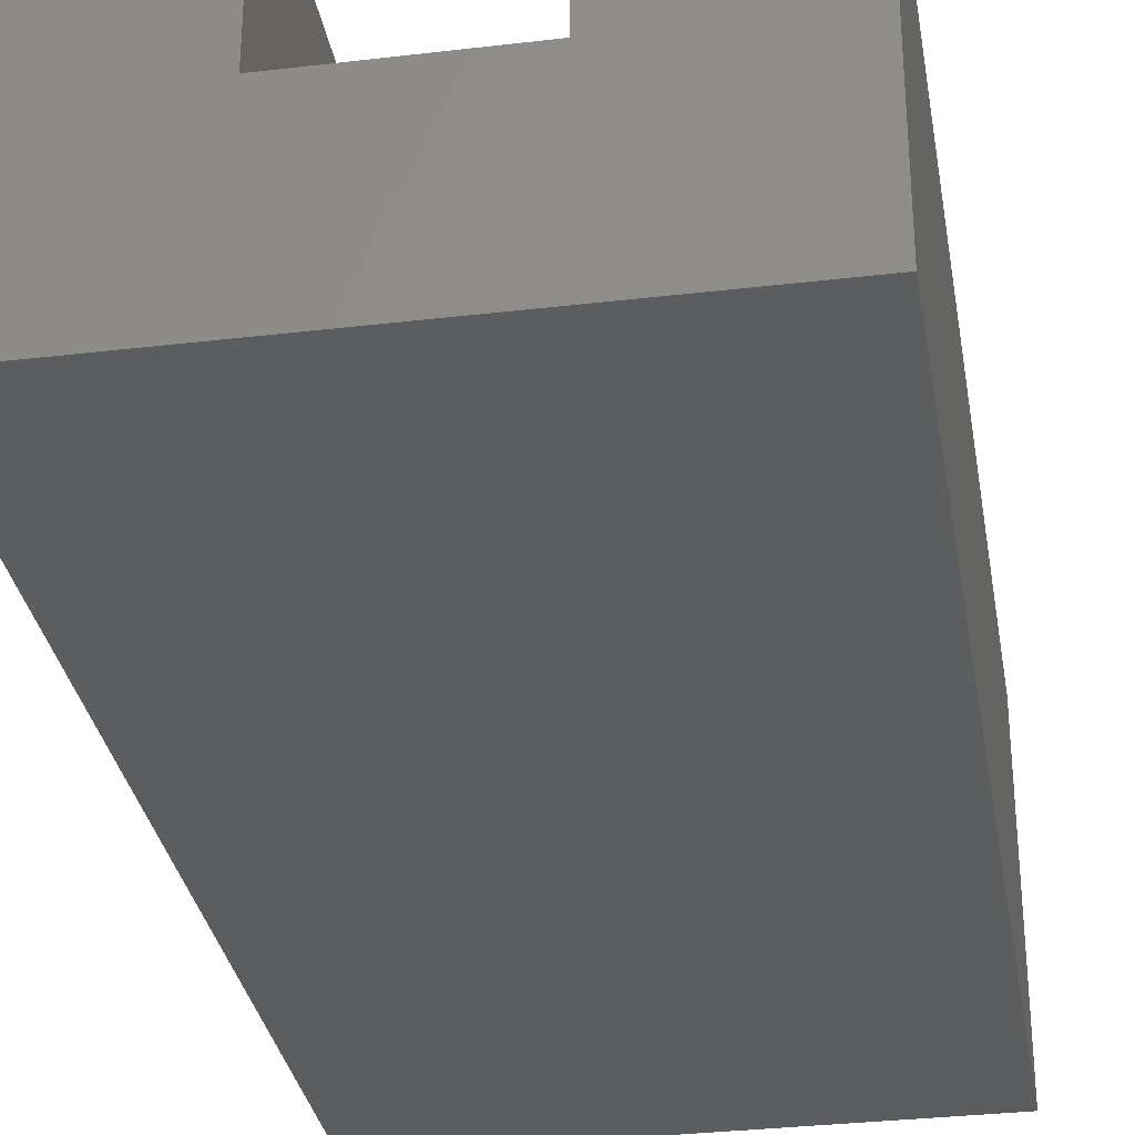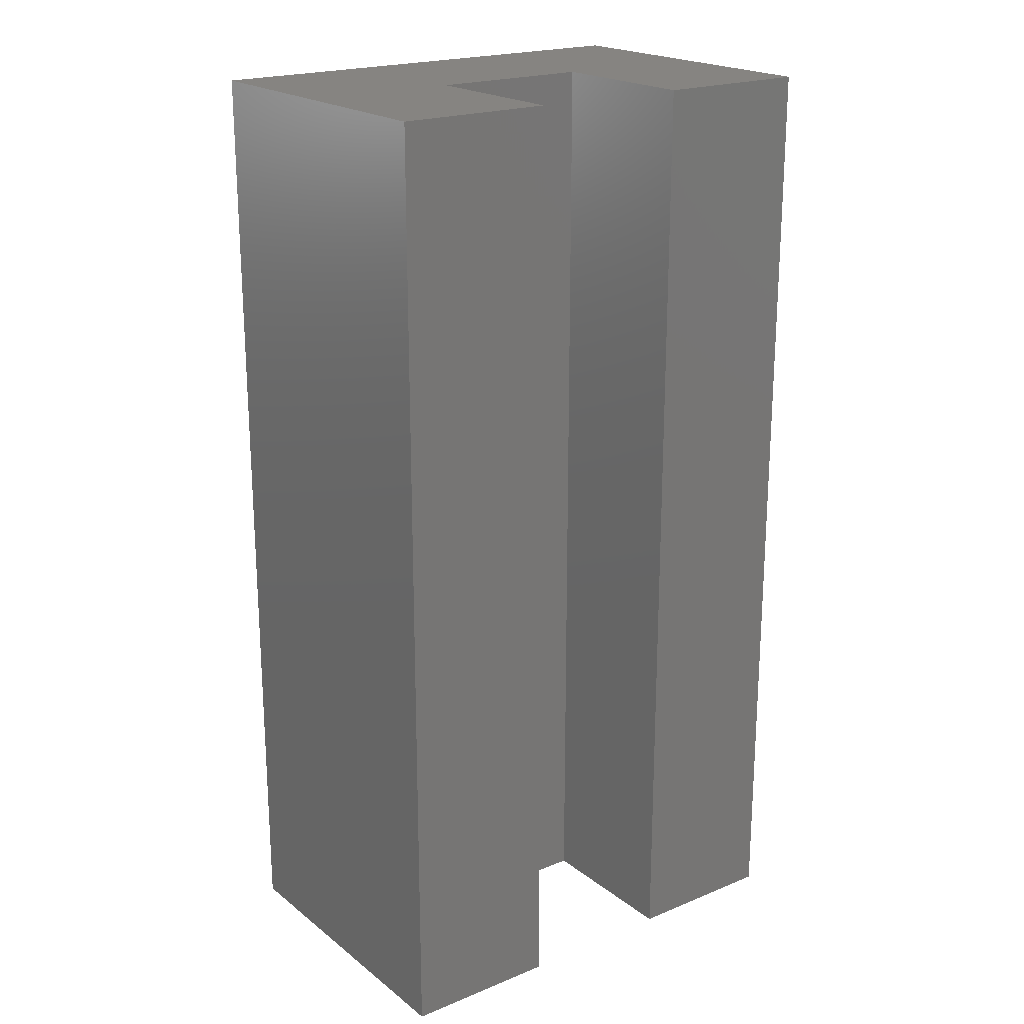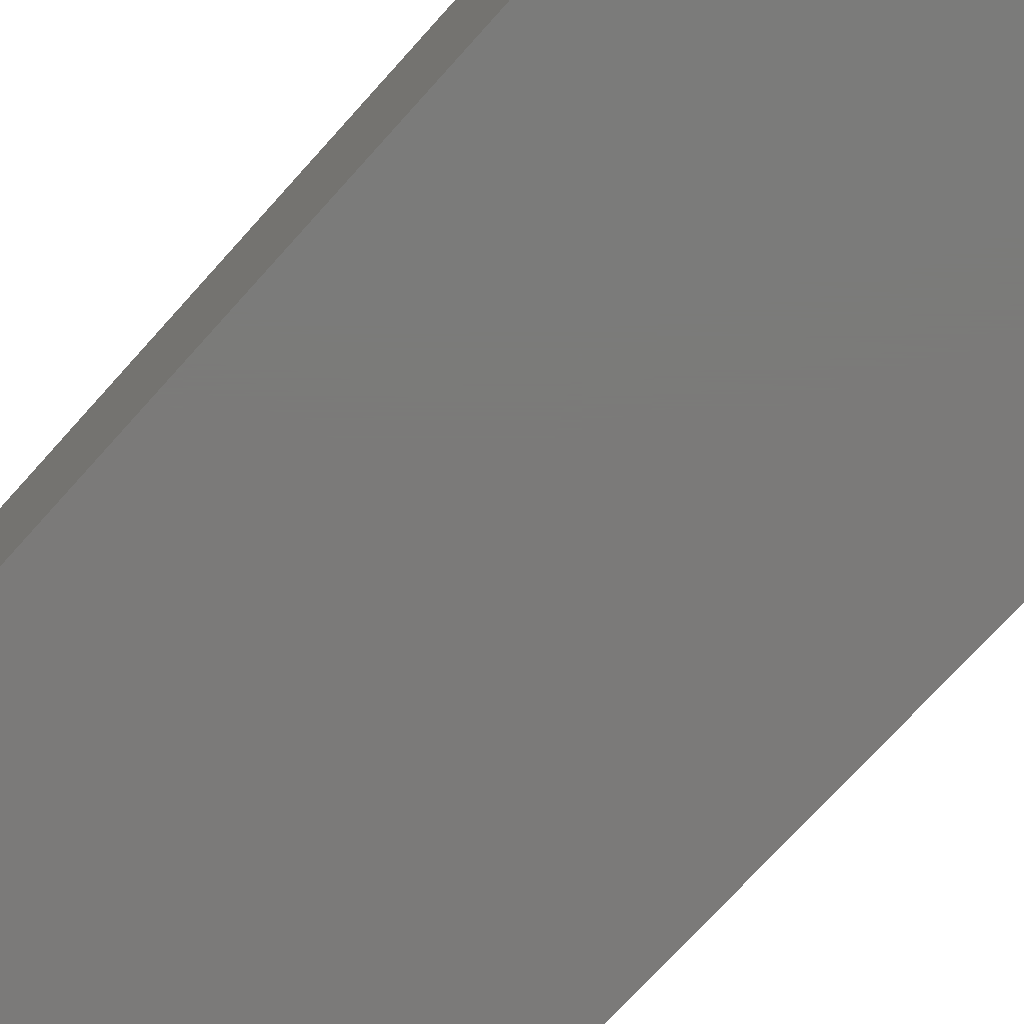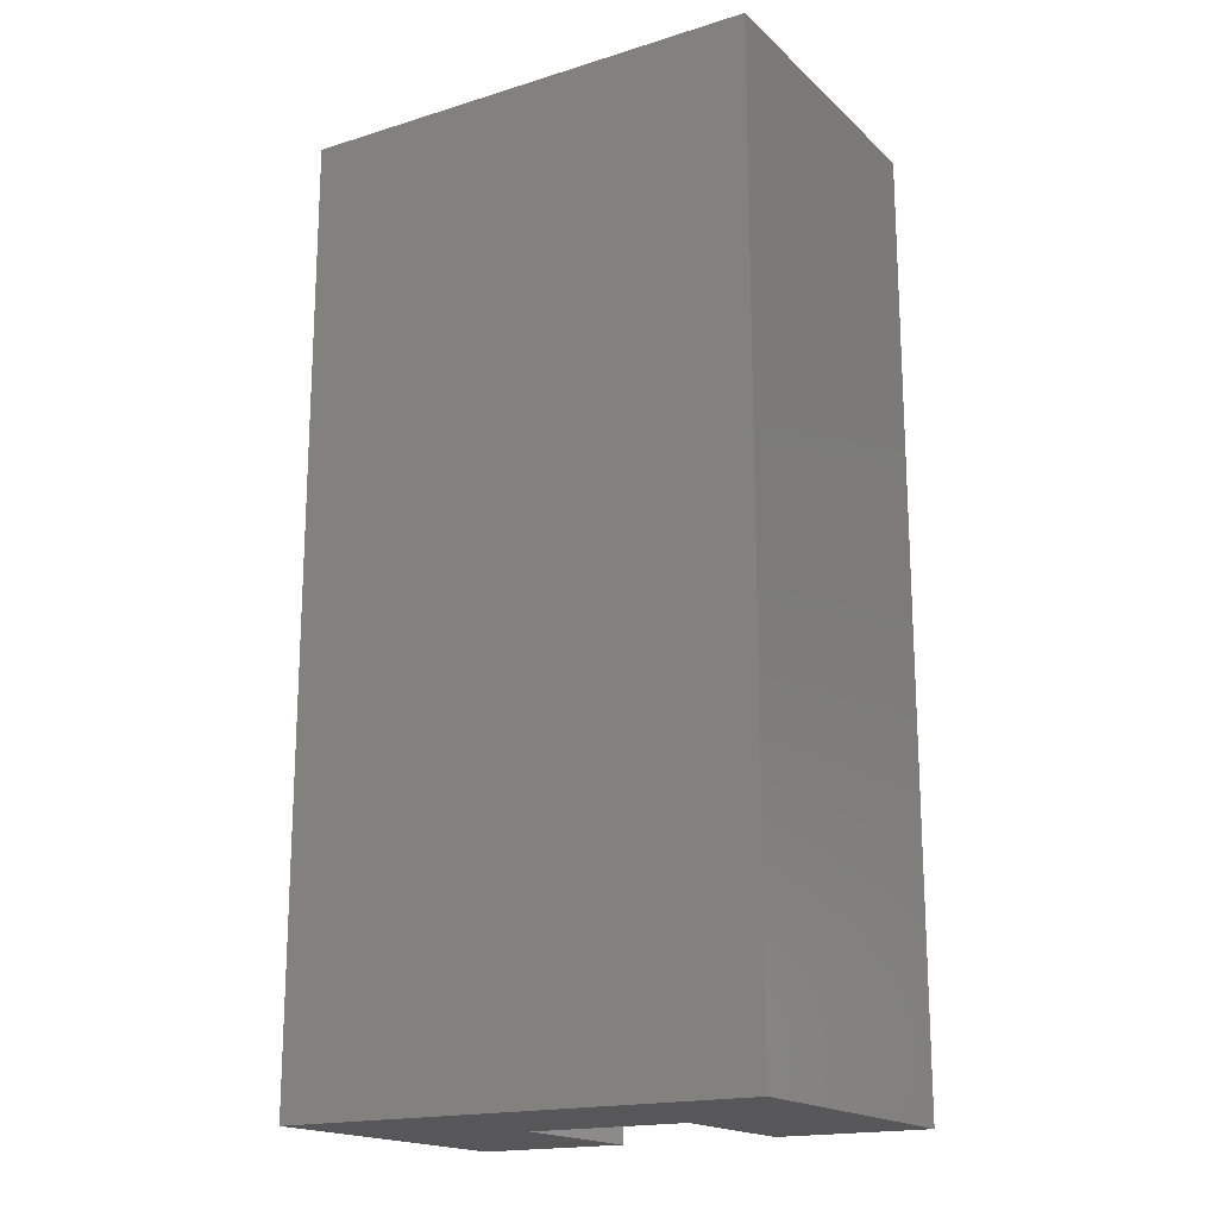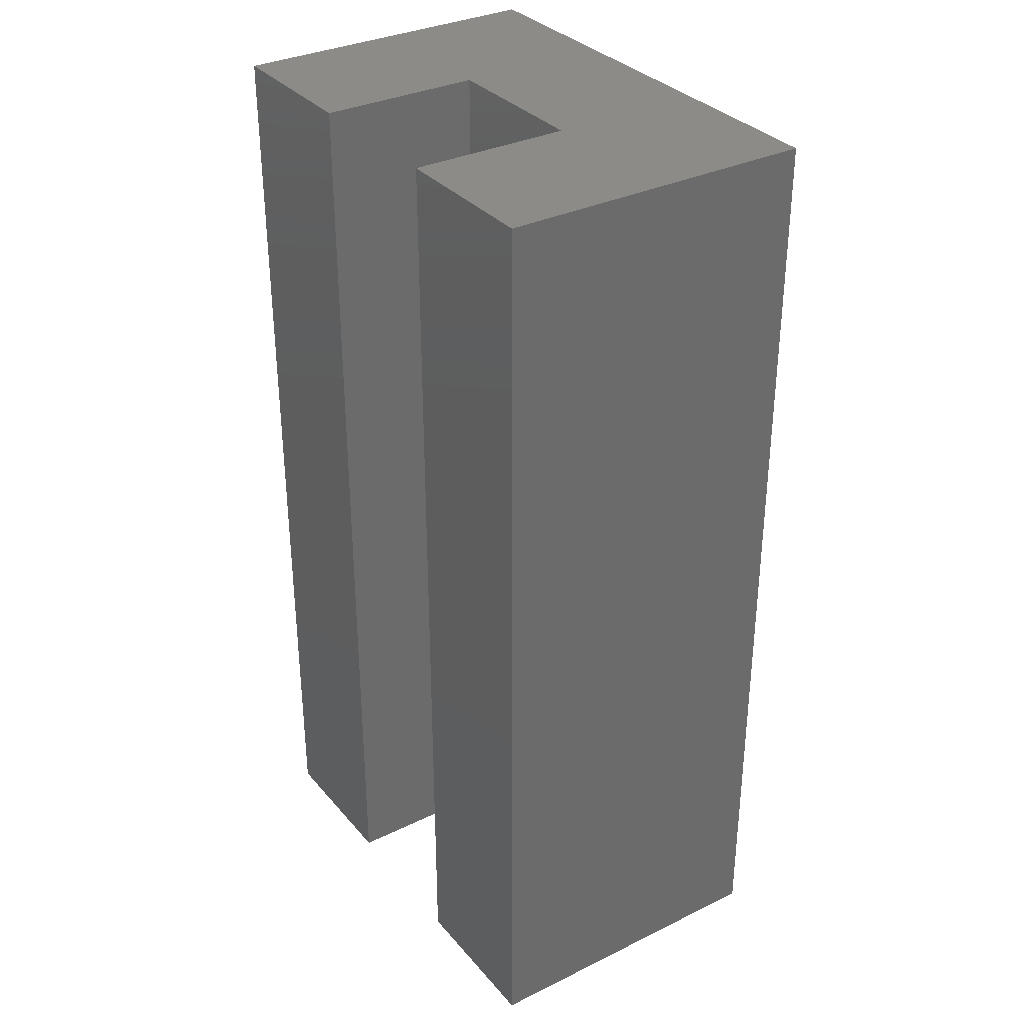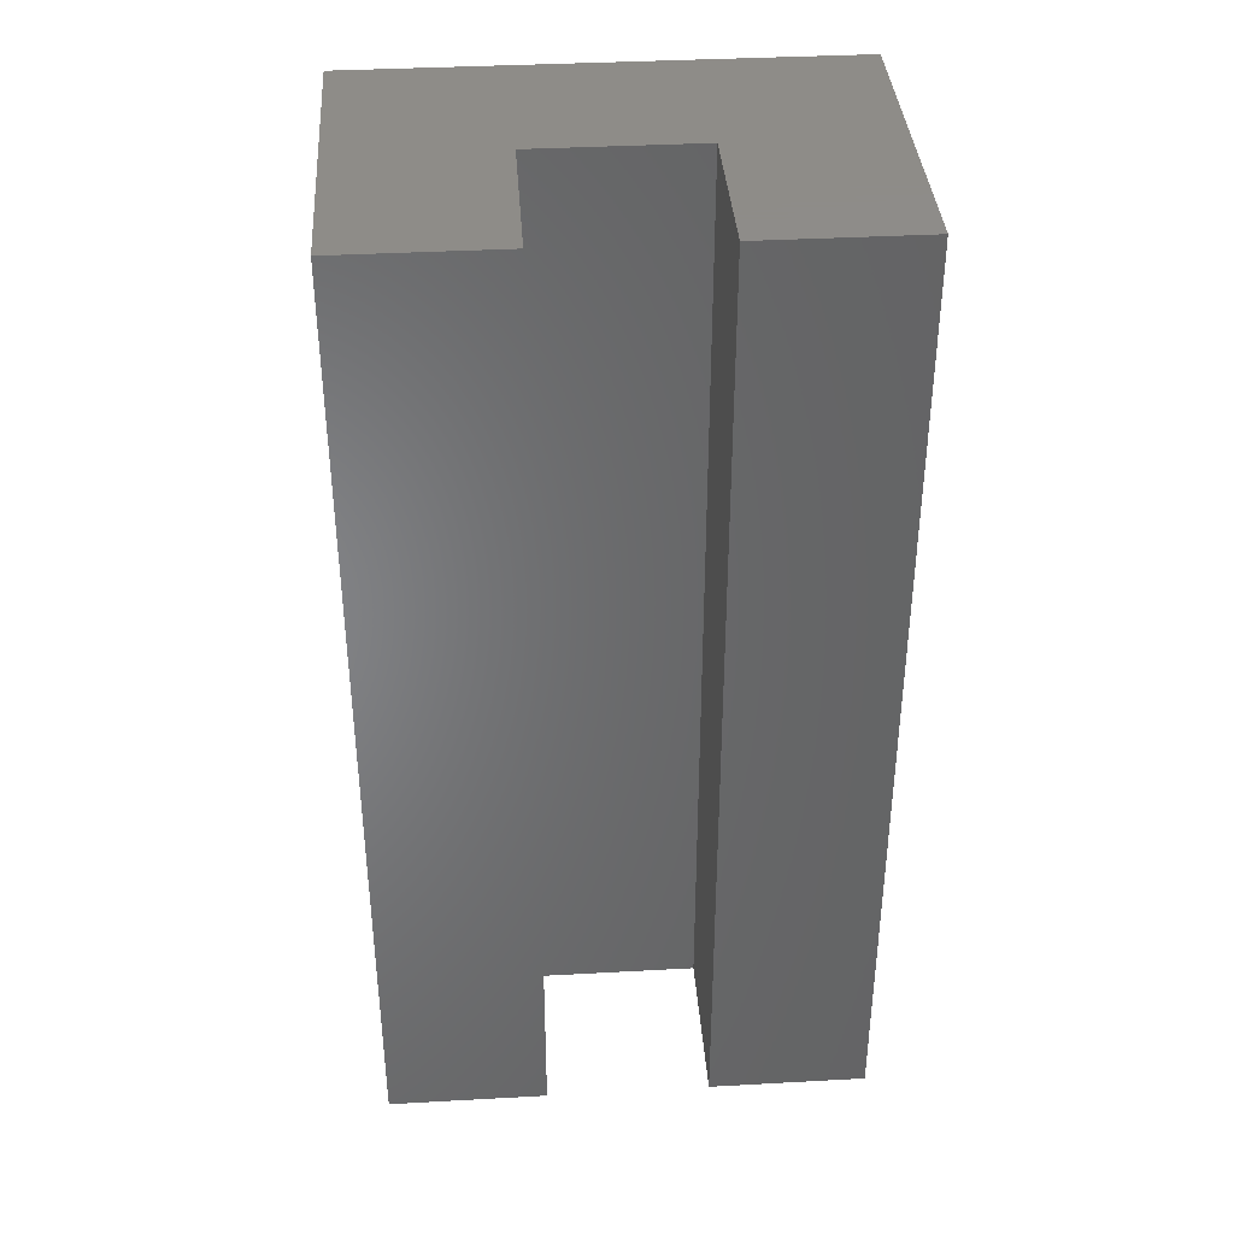
<metadata>
{"format":"stl","ext":"stl","renderer":"f3d","projection":"perspective","resolution":1024,"background":"white","views":[{"elev":-31.8,"azim":-170.5,"up":"+Z"},{"elev":20.7,"azim":-36.5,"up":"+Y"},{"elev":-73.8,"azim":-42.1,"up":"+Z"},{"elev":-17.9,"azim":-148.9,"up":"+Y"},{"elev":33.1,"azim":56.2,"up":"+Y"},{"elev":38.0,"azim":-4.0,"up":"+Y"}]}
</metadata>
<code>
# stl→obj: 16 verts, 28 faces
v 0 0 0.335
v 0 0 0
v 0 -1 0
v 0 -1 0.335
v 0.165 0 0.335
v 0.165 -1 0.335
v 0.165 0 0.165
v 0.165 -1 0.165
v 0.335 0 0.165
v 0.335 -1 0.165
v 0.335 0 0.335
v 0.335 -1 0.335
v 0.5 0 0.335
v 0.5 -1 0.335
v 0.5 0 0
v 0.5 -1 0
f 1 2 3
f 1 3 4
f 5 1 4
f 5 4 6
f 7 5 6
f 7 6 8
f 9 7 8
f 9 8 10
f 11 9 10
f 11 10 12
f 13 11 12
f 13 12 14
f 15 13 14
f 15 14 16
f 15 3 2
f 15 16 3
f 1 7 2
f 5 7 1
f 15 7 9
f 15 2 7
f 13 9 11
f 13 15 9
f 4 3 8
f 6 4 8
f 16 10 8
f 16 8 3
f 14 12 10
f 14 10 16

</code>
